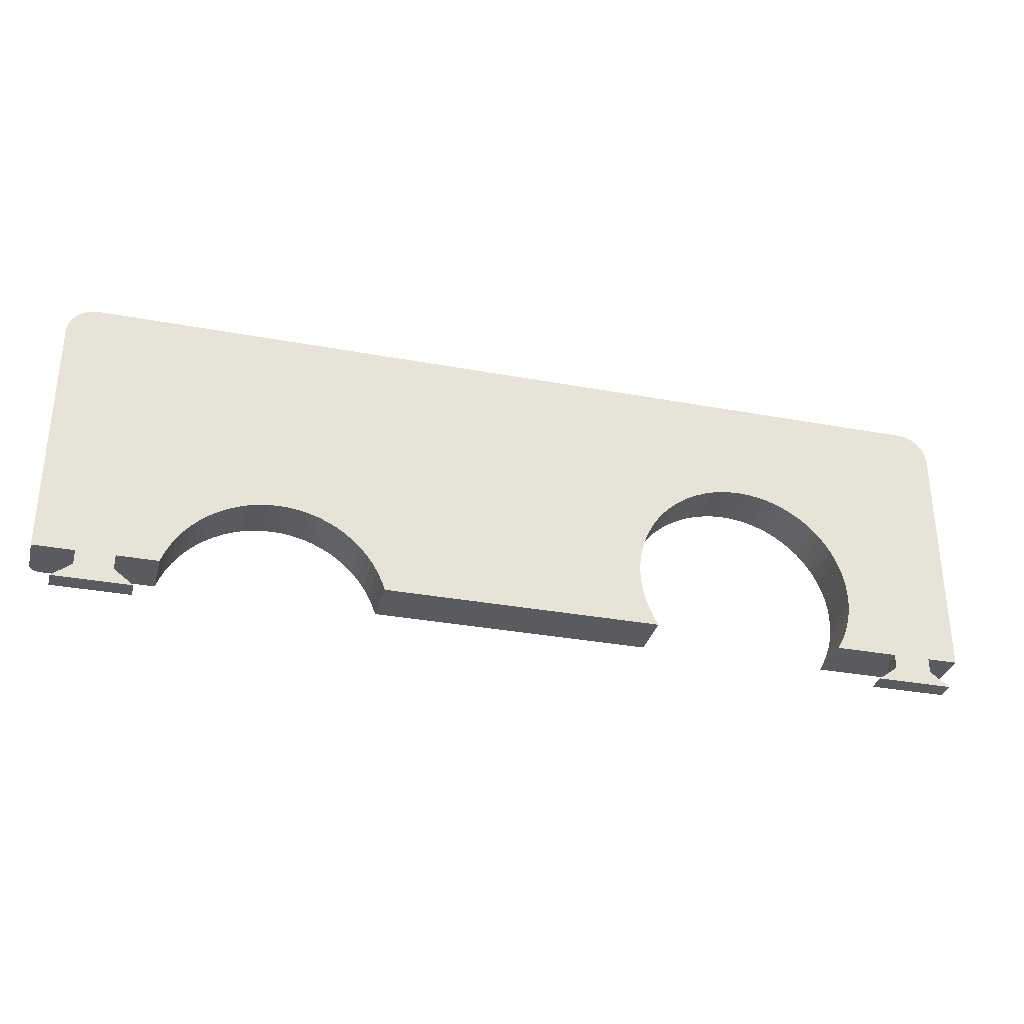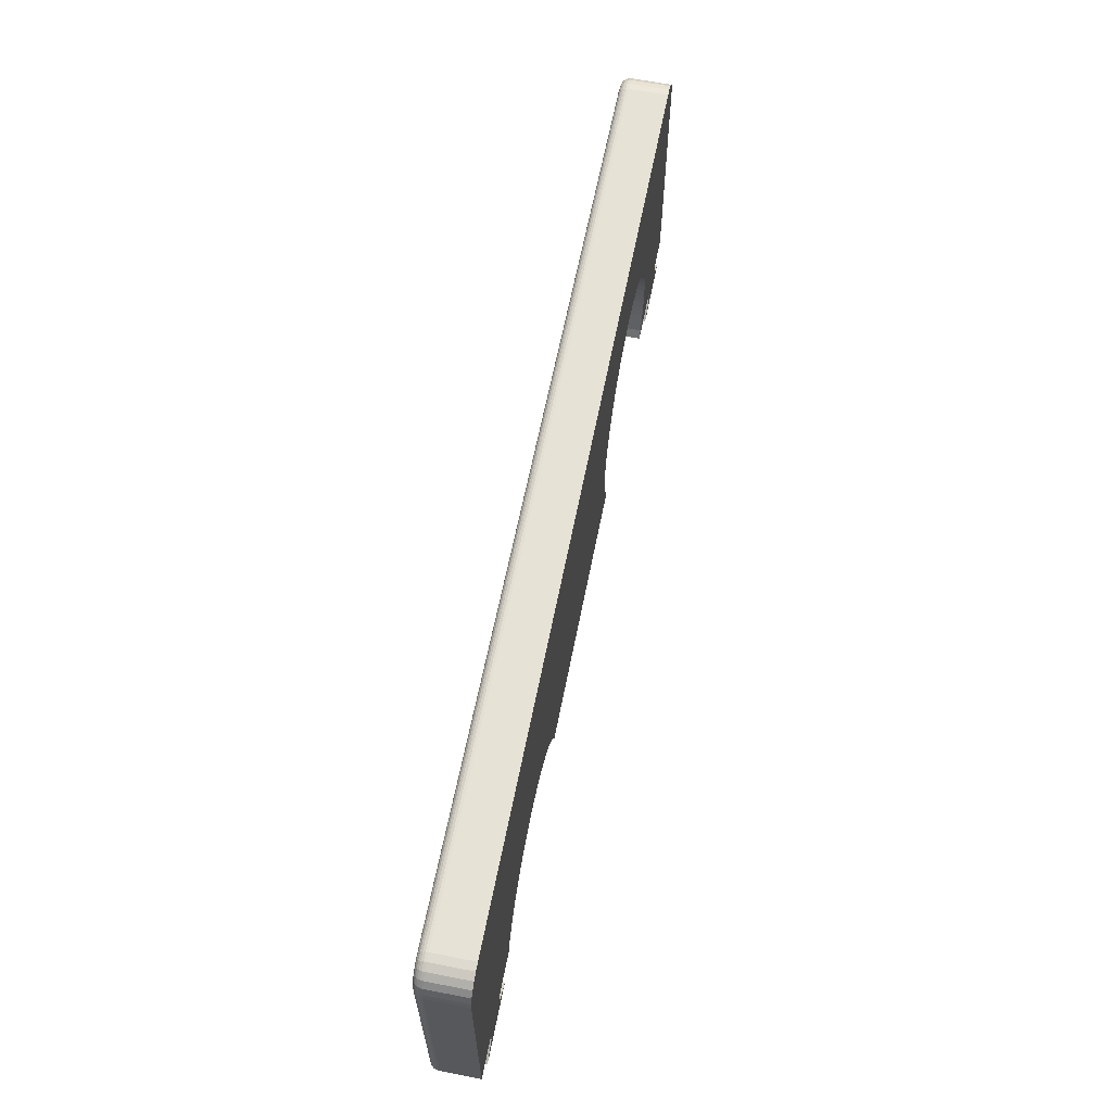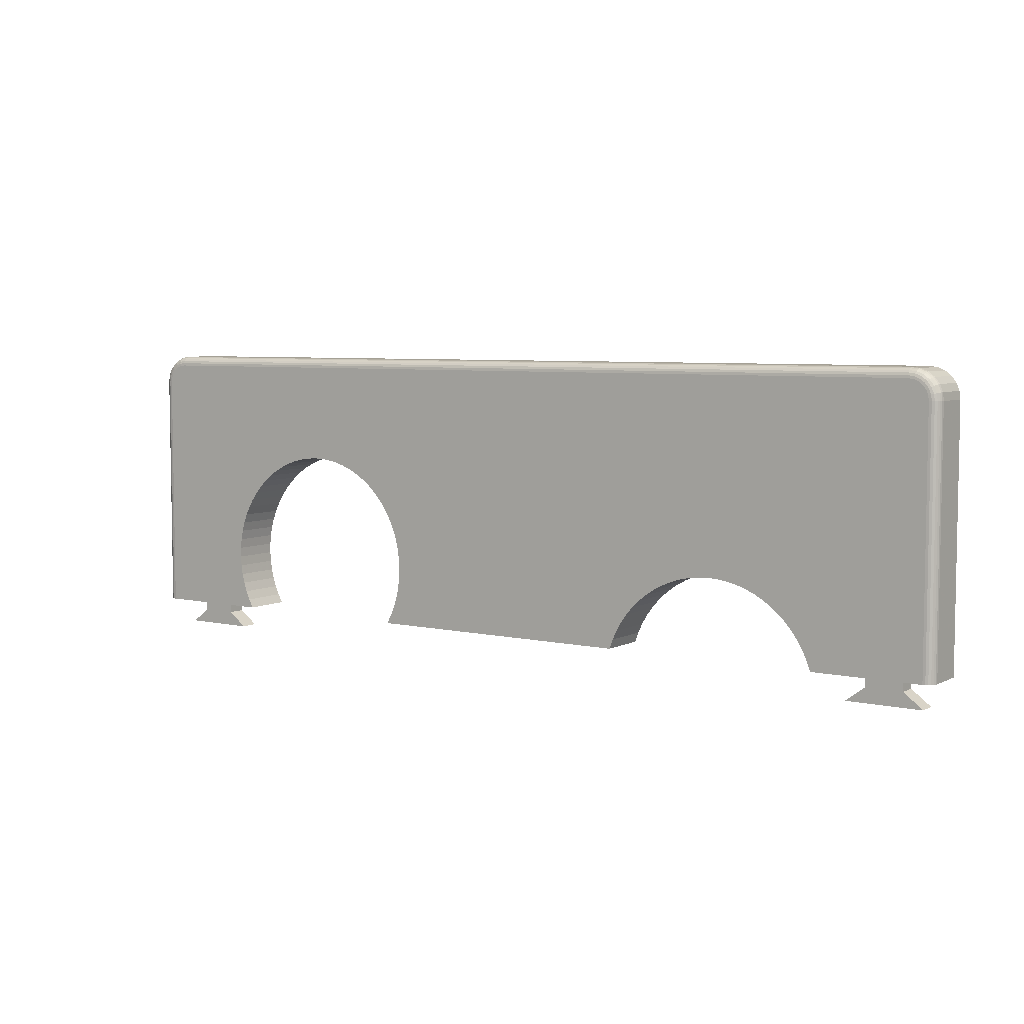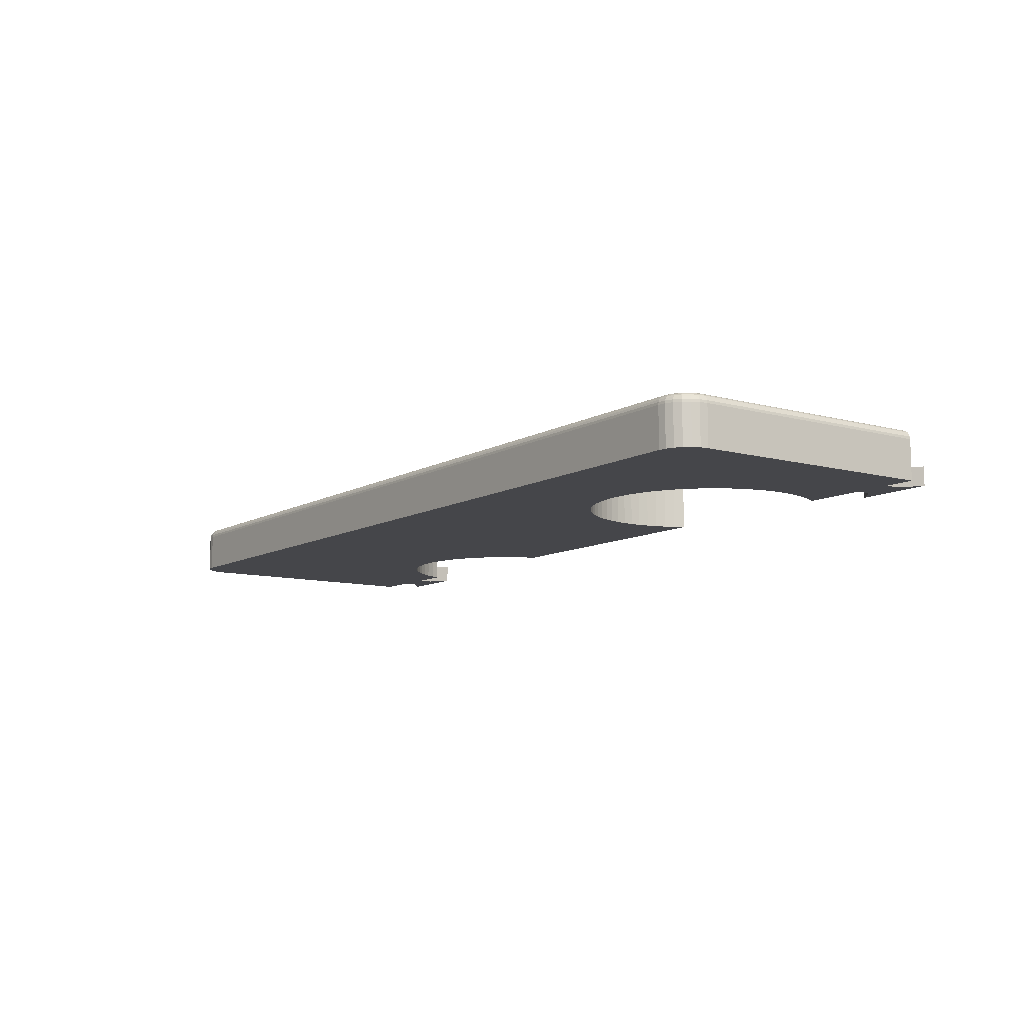
<metadata>
{"format":"obj","ext":"obj","renderer":"f3d","projection":"perspective","resolution":1024,"background":"white","views":[{"elev":-32.5,"azim":165.5,"up":"+Y"},{"elev":63.0,"azim":101.2,"up":"+Y"},{"elev":5.8,"azim":34.5,"up":"+Y"},{"elev":-9.9,"azim":-125.1,"up":"+Z"}]}
</metadata>
<code>
v -2.22e-16 54 4
v -4.441e-16 54 0
v -2.22e-16 28.5 4
v 0 28.5 0
v 0.1022 54.78 0
v 0.4019 55.5 0
v 0.1022 54.78 4
v 0.8787 56.12 0
v 0.4019 55.5 4
v 0.8787 56.12 4
v 1.5 56.6 0
v 1.5 56.6 4
v 2.224 56.9 0
v 2.224 56.9 4
v 3 57 0
v 3 57 4
v 0.03407 28.5 4.259
v 0.03407 54 4.259
v 0.134 28.5 4.5
v 0.134 54 4.5
v 0.2929 28.5 4.707
v 0.2929 54 4.707
v 0.5 28.5 4.866
v 0.5 54 4.866
v 0.7412 28.5 4.966
v 0.7412 54 4.966
v 1 28.5 5
v 1 54 5
v 95 28.5 0
v 90.9 28.5 0
v 95 54 0
v 77.92 34.86 0
v 92 57 0
v 80.34 32.92 0
v 20.87 45.8 0
v 21.87 45.94 0
v 79.59 33.64 0
v 64.41 33.64 0
v 32.94 40.29 0
v 65.22 34.29 0
v 78.78 34.29 0
v 32.39 41.14 0
v 94.9 54.78 0
v 22.88 46 0
v 66.08 34.86 0
v 31.77 41.93 0
v 92.78 56.9 0
v 93.5 56.6 0
v 13.19 28.5 0
v 6.9 28.5 0
v 12.7 29.38 0
v 23.89 45.97 0
v 12.29 30.31 0
v 94.6 55.5 0
v 94.12 56.12 0
v 31.09 42.68 0
v 66.99 35.35 0
v 25.88 45.63 0
v 26.84 45.34 0
v 27.78 44.96 0
v 11.96 31.26 0
v 24.89 45.84 0
v 30.34 43.35 0
v 67.94 35.76 0
v 11.72 32.24 0
v 11.57 33.24 0
v 11.5 34.25 0
v 3.1 28.5 0
v 11.53 35.26 0
v 11.64 36.26 0
v 11.83 37.26 0
v 12.94 40.07 0
v 12.49 39.16 0
v 12.12 38.22 0
v 13.47 40.93 0
v 14.07 41.74 0
v 32.81 28.5 0
v 33.32 29.42 0
v 61.05 28.5 0
v 33.74 30.39 0
v 34.07 31.38 0
v 34.31 32.41 0
v 34.45 33.45 0
v 34.5 34.5 0
v 34.46 35.51 0
v 61.41 29.47 0
v 14.74 42.5 0
v 61.85 30.41 0
v 34.32 36.51 0
v 15.47 43.19 0
v 62.38 31.3 0
v 16.26 43.82 0
v 34.1 37.5 0
v 82.95 28.5 0
v 82.59 29.47 0
v 87.1 28.5 0
v 82.15 30.41 0
v 81.62 31.3 0
v 81.02 32.14 0
v 17.11 44.38 0
v 62.98 32.14 0
v 33.8 38.46 0
v 18 44.85 0
v 18.92 45.25 0
v 63.66 32.92 0
v 33.41 39.39 0
v 29.53 43.96 0
v 28.68 44.5 0
v 19.88 45.57 0
v 77.01 35.35 0
v 76.06 35.76 0
v 75.07 36.08 0
v 74.06 36.31 0
v 73.03 36.45 0
v 72 36.5 0
v 70.97 36.45 0
v 69.94 36.31 0
v 68.93 36.08 0
v 3.1 28.5 1.9
v 6.9 28.5 1.9
v 13.19 28.5 5
v 0.9028 56.1 4.259
v 1.517 56.57 4.259
v 0.8181 54.58 4.966
v 1.068 54.52 5
v 0.5852 54.65 4.866
v 0.3851 54.7 4.707
v 0.8349 55.25 4.866
v 0.6556 55.35 4.707
v 0.9734 56.03 4.5
v 1.086 55.91 4.707
v 1.567 56.48 4.5
v 2.232 56.86 4.259
v 3 56.97 4.259
v 1.268 55 5
v 1.044 55.13 4.966
v 1.586 55.41 5
v 1.232 55.77 4.866
v 1.646 56.34 4.707
v 3 56.87 4.5
v 2.258 56.77 4.5
v 3 56.71 4.707
v 1.403 55.6 4.966
v 1.75 56.17 4.866
v 2.299 56.61 4.707
v 3 56.5 4.866
v 1.871 55.96 4.966
v 2 55.73 5
v 2.353 56.41 4.866
v 2.415 56.18 4.966
v 2.482 55.93 5
v 3 56.26 4.966
v 3 56 5
v 0.1351 54.77 4.259
v 0.2316 54.74 4.5
v 0.4314 55.48 4.259
v 0.5179 55.43 4.5
v 92 57 4
v 93.41 55.41 5
v 92.52 55.93 5
v 93.93 54.52 5
v 92 56 5
v 24.89 45.84 5
v 25.88 45.63 5
v 23.89 45.97 5
v 22.88 46 5
v 26.84 45.34 5
v 27.78 44.96 5
v 66.08 34.86 5
v 32.39 41.14 5
v 65.22 34.29 5
v 12.7 29.38 5
v 66.99 35.35 5
v 31.09 42.68 5
v 31.77 41.93 5
v 12.29 30.31 5
v 11.96 31.26 5
v 67.94 35.76 5
v 30.34 43.35 5
v 11.72 32.24 5
v 11.57 33.24 5
v 11.5 34.25 5
v 68.93 36.08 5
v 11.53 35.26 5
v 11.64 36.26 5
v 11.83 37.26 5
v 12.94 40.07 5
v 13.47 40.93 5
v 12.49 39.16 5
v 12.12 38.22 5
v 14.07 41.74 5
v 61.05 28.5 5
v 33.32 29.42 5
v 32.81 28.5 5
v 33.74 30.39 5
v 34.07 31.38 5
v 34.31 32.41 5
v 34.45 33.45 5
v 34.5 34.5 5
v 61.41 29.47 5
v 34.46 35.51 5
v 14.74 42.5 5
v 61.85 30.41 5
v 34.32 36.51 5
v 15.47 43.19 5
v 62.38 31.3 5
v 34.1 37.5 5
v 16.26 43.82 5
v 94 28.5 5
v 82.59 29.47 5
v 82.95 28.5 5
v 82.15 30.41 5
v 81.62 31.3 5
v 81.02 32.14 5
v 80.34 32.92 5
v 62.98 32.14 5
v 33.8 38.46 5
v 17.11 44.38 5
v 94 54 5
v 79.59 33.64 5
v 18 44.85 5
v 78.78 34.29 5
v 77.92 34.86 5
v 63.66 32.92 5
v 33.41 39.39 5
v 18.92 45.25 5
v 19.88 45.57 5
v 29.53 43.96 5
v 28.68 44.5 5
v 64.41 33.64 5
v 32.94 40.29 5
v 77.01 35.35 5
v 76.06 35.76 5
v 75.07 36.08 5
v 20.87 45.8 5
v 74.06 36.31 5
v 73.03 36.45 5
v 72 36.5 5
v 70.97 36.45 5
v 69.94 36.31 5
v 21.87 45.94 5
v 93 55.73 5
v 93.73 55 5
v 92.78 56.9 4
v 93.5 56.6 4
v 94.12 56.12 4
v 94.6 55.5 4
v 94.9 54.78 4
v 95 54 4
v 95 28.5 4
v 87.1 28.5 1.9
v 90.9 28.5 1.9
v 94.26 28.5 4.966
v 94.5 28.5 4.866
v 94.97 28.5 4.259
v 94.87 28.5 4.5
v 94.71 28.5 4.707
v 1.1 25.5 0
v 3.1 27 0
v 6.9 27 0
v 8.9 25.5 0
v 85.1 25.5 0
v 87.1 27 0
v 92.9 25.5 0
v 90.9 27 0
v 3.1 27 1.9
v 6.9 27 1.9
v 1.1 25.5 1.9
v 8.9 25.5 1.9
v 92 56.97 4.259
v 92 56.87 4.5
v 92 56.71 4.707
v 92 56.5 4.866
v 92 56.26 4.966
v 94.1 56.1 4.259
v 94.57 55.48 4.259
v 92.58 56.18 4.966
v 92.65 56.41 4.866
v 92.7 56.61 4.707
v 93.25 56.17 4.866
v 93.35 56.34 4.707
v 94.03 56.03 4.5
v 93.91 55.91 4.707
v 94.48 55.43 4.5
v 94.86 54.77 4.259
v 94.97 54 4.259
v 93.13 55.96 4.966
v 93.77 55.77 4.866
v 94.34 55.35 4.707
v 94.87 54 4.5
v 94.77 54.74 4.5
v 94.71 54 4.707
v 93.6 55.6 4.966
v 94.17 55.25 4.866
v 94.61 54.7 4.707
v 94.5 54 4.866
v 93.96 55.13 4.966
v 94.41 54.65 4.866
v 94.18 54.58 4.966
v 94.26 54 4.966
v 92.77 56.86 4.259
v 92.74 56.77 4.5
v 93.48 56.57 4.259
v 93.43 56.48 4.5
v 87.1 27 1.9
v 92.9 25.5 1.9
v 85.1 25.5 1.9
v 90.9 27 1.9
f 1 2 3
f 2 4 3
f 5 2 1
f 6 5 7
f 5 1 7
f 8 6 9
f 6 7 9
f 8 9 10
f 11 8 12
f 8 10 12
f 13 11 14
f 11 12 14
f 15 13 16
f 13 14 16
f 1 3 17
f 18 17 19
f 18 1 17
f 20 19 21
f 20 18 19
f 22 21 23
f 22 20 21
f 24 23 25
f 24 22 23
f 26 25 27
f 26 24 25
f 28 26 27
f 29 30 31
f 32 33 31
f 30 34 31
f 35 15 36
f 34 37 31
f 38 39 40
f 37 41 31
f 41 32 31
f 39 42 40
f 31 33 43
f 36 15 44
f 40 42 45
f 42 46 45
f 33 47 48
f 43 33 48
f 49 50 51
f 44 15 52
f 51 50 53
f 54 43 55
f 43 48 55
f 46 56 57
f 58 15 33
f 59 58 33
f 60 59 33
f 45 46 57
f 53 50 61
f 52 15 62
f 56 63 64
f 61 50 65
f 57 56 64
f 62 15 58
f 65 50 66
f 66 50 67
f 50 68 67
f 67 68 69
f 68 4 70
f 69 68 70
f 70 4 71
f 71 4 2
f 72 73 2
f 73 74 2
f 74 71 2
f 72 2 75
f 75 2 76
f 2 5 6
f 77 78 79
f 78 80 79
f 80 81 79
f 2 6 8
f 81 82 79
f 82 83 79
f 83 84 79
f 84 85 86
f 76 2 87
f 79 84 86
f 8 11 13
f 86 85 88
f 85 89 88
f 2 8 15
f 87 2 15
f 90 87 15
f 8 13 15
f 88 89 91
f 90 15 92
f 89 93 91
f 94 95 96
f 95 97 96
f 97 98 96
f 98 99 96
f 92 15 100
f 96 99 30
f 91 93 101
f 93 102 101
f 99 34 30
f 100 15 103
f 103 15 104
f 101 102 105
f 102 106 105
f 63 107 33
f 107 108 33
f 108 60 33
f 64 63 33
f 104 15 109
f 32 110 33
f 110 111 33
f 111 112 33
f 112 113 33
f 109 15 35
f 113 114 33
f 105 106 38
f 114 115 33
f 106 39 38
f 115 116 33
f 116 117 33
f 117 118 33
f 118 64 33
f 3 4 119
f 4 68 119
f 17 3 23
f 19 17 23
f 21 19 23
f 25 23 27
f 3 119 27
f 23 3 27
f 27 119 120
f 120 50 49
f 120 49 121
f 27 120 121
f 10 122 123
f 24 26 124
f 26 125 124
f 126 24 124
f 127 126 128
f 129 127 128
f 130 129 131
f 129 128 131
f 123 130 132
f 14 12 133
f 16 14 133
f 134 16 133
f 12 123 133
f 123 132 133
f 125 135 136
f 135 137 136
f 128 126 136
f 124 125 136
f 126 124 136
f 131 128 138
f 128 136 138
f 26 28 125
f 130 131 139
f 132 130 139
f 140 134 141
f 142 140 141
f 134 133 141
f 133 132 141
f 136 137 143
f 138 136 143
f 131 138 144
f 139 131 144
f 141 132 145
f 146 142 145
f 142 141 145
f 132 139 145
f 138 143 147
f 137 148 147
f 144 138 147
f 143 137 147
f 139 144 149
f 145 139 149
f 146 145 149
f 146 149 150
f 147 148 150
f 149 144 150
f 144 147 150
f 148 151 150
f 152 146 150
f 151 152 150
f 152 151 153
f 1 18 154
f 7 1 154
f 18 20 155
f 154 18 155
f 9 7 156
f 10 9 156
f 7 154 156
f 20 22 127
f 155 20 127
f 156 154 157
f 154 155 157
f 10 156 122
f 156 157 122
f 22 24 126
f 127 22 126
f 157 155 129
f 155 127 129
f 157 129 130
f 122 157 130
f 12 10 123
f 122 130 123
f 158 15 16
f 158 33 15
f 159 160 161
f 162 153 163
f 162 163 164
f 165 153 166
f 162 164 167
f 162 167 168
f 169 170 171
f 172 27 121
f 173 174 175
f 176 27 172
f 173 175 169
f 163 153 165
f 177 27 176
f 178 179 174
f 178 174 173
f 180 27 177
f 181 27 180
f 182 27 181
f 183 179 178
f 184 27 182
f 185 27 184
f 186 27 185
f 28 27 186
f 28 187 188
f 28 189 187
f 28 190 189
f 28 186 190
f 191 28 188
f 192 193 194
f 192 195 193
f 192 196 195
f 192 197 196
f 192 198 197
f 192 199 198
f 200 201 199
f 202 28 191
f 200 199 192
f 203 204 201
f 151 125 28
f 151 135 125
f 151 137 135
f 151 148 137
f 203 201 200
f 153 28 202
f 153 202 205
f 153 151 28
f 206 207 204
f 208 153 205
f 209 210 211
f 206 204 203
f 209 212 210
f 209 213 212
f 209 214 213
f 209 215 214
f 216 217 207
f 218 153 208
f 219 215 209
f 216 207 206
f 219 220 215
f 221 153 218
f 219 222 220
f 219 223 222
f 224 225 217
f 226 153 221
f 224 217 216
f 227 153 226
f 162 228 179
f 162 229 228
f 162 168 229
f 162 179 183
f 162 223 219
f 230 231 225
f 162 232 223
f 162 233 232
f 162 234 233
f 235 153 227
f 162 236 234
f 162 237 236
f 162 238 237
f 162 239 238
f 230 225 224
f 162 240 239
f 162 183 240
f 160 162 219
f 171 231 230
f 241 153 235
f 171 170 231
f 161 160 219
f 166 153 241
f 159 242 160
f 169 175 170
f 159 161 243
f 33 158 244
f 47 33 244
f 48 47 245
f 47 244 245
f 55 48 246
f 48 245 246
f 54 55 247
f 55 246 247
f 43 54 248
f 54 247 248
f 31 43 249
f 43 248 249
f 250 31 249
f 250 29 31
f 211 94 251
f 94 96 251
f 252 30 29
f 251 252 209
f 211 251 209
f 209 252 250
f 252 29 250
f 253 209 254
f 250 255 256
f 209 250 256
f 254 209 256
f 254 256 257
f 258 259 260
f 258 260 261
f 259 68 50
f 260 259 50
f 262 263 264
f 263 265 264
f 263 96 30
f 265 263 30
f 67 182 181
f 66 67 181
f 44 52 166
f 52 165 166
f 66 181 180
f 65 66 180
f 85 84 199
f 36 44 241
f 35 36 241
f 44 166 241
f 65 180 177
f 61 65 177
f 89 85 201
f 85 199 201
f 35 241 235
f 61 177 176
f 53 61 176
f 51 53 176
f 109 35 227
f 89 201 204
f 35 235 227
f 51 176 172
f 89 204 207
f 51 172 121
f 104 109 226
f 49 51 121
f 93 89 207
f 102 93 207
f 109 227 226
f 103 104 221
f 102 207 217
f 104 226 221
f 100 103 218
f 92 100 218
f 102 217 225
f 103 221 218
f 106 102 225
f 92 218 208
f 106 225 231
f 39 106 231
f 42 39 231
f 90 92 205
f 42 231 170
f 92 208 205
f 87 90 202
f 42 170 175
f 46 42 175
f 56 46 175
f 90 205 202
f 87 202 191
f 56 175 174
f 76 87 191
f 76 191 188
f 56 174 179
f 63 56 179
f 75 76 188
f 75 188 187
f 63 179 228
f 107 63 228
f 72 75 187
f 72 187 189
f 107 228 229
f 108 107 229
f 73 72 189
f 60 108 229
f 73 189 190
f 60 229 168
f 74 73 190
f 71 74 190
f 71 190 186
f 60 168 167
f 59 60 167
f 71 186 185
f 70 71 185
f 59 167 164
f 58 59 164
f 70 185 184
f 69 70 184
f 58 164 163
f 62 58 163
f 52 62 163
f 69 184 182
f 67 69 182
f 52 163 165
f 64 183 178
f 64 178 173
f 57 64 173
f 45 57 173
f 45 173 169
f 95 94 210
f 94 211 210
f 45 169 171
f 40 45 171
f 97 95 212
f 95 210 212
f 40 171 230
f 38 40 230
f 98 97 213
f 105 38 230
f 97 212 213
f 105 230 224
f 99 98 214
f 34 99 214
f 98 213 214
f 101 105 216
f 105 224 216
f 34 214 215
f 91 101 206
f 88 91 206
f 101 216 206
f 37 34 220
f 41 37 220
f 34 215 220
f 88 206 203
f 86 88 200
f 79 86 200
f 41 220 222
f 88 203 200
f 79 200 192
f 32 41 223
f 110 32 223
f 41 222 223
f 110 223 232
f 110 232 233
f 111 110 233
f 111 233 234
f 112 111 234
f 112 234 236
f 113 112 236
f 114 113 236
f 114 236 237
f 114 237 238
f 115 114 238
f 115 238 239
f 116 115 239
f 117 116 239
f 117 239 240
f 117 240 183
f 118 117 183
f 64 118 183
f 78 77 193
f 77 194 193
f 80 78 195
f 78 193 195
f 81 80 196
f 82 81 196
f 80 195 196
f 82 196 197
f 83 82 198
f 84 83 198
f 82 197 198
f 84 198 199
f 77 79 192
f 194 77 192
f 266 119 68
f 266 68 259
f 267 266 268
f 269 267 268
f 120 119 266
f 120 266 267
f 120 267 260
f 120 260 50
f 270 16 134
f 270 158 16
f 271 134 140
f 271 140 142
f 271 270 134
f 272 271 142
f 273 142 146
f 273 272 142
f 274 146 152
f 274 273 146
f 162 152 153
f 162 274 152
f 246 275 276
f 273 274 277
f 274 160 277
f 278 273 277
f 279 278 280
f 281 279 280
f 282 281 283
f 281 280 283
f 276 282 284
f 248 247 285
f 249 248 285
f 286 249 285
f 247 276 285
f 276 284 285
f 160 242 287
f 242 159 287
f 280 278 287
f 277 160 287
f 278 277 287
f 283 280 288
f 280 287 288
f 274 162 160
f 282 283 289
f 284 282 289
f 290 286 291
f 292 290 291
f 286 285 291
f 285 284 291
f 287 159 293
f 288 287 293
f 283 288 294
f 289 283 294
f 291 284 295
f 296 292 295
f 292 291 295
f 284 289 295
f 288 293 297
f 159 243 297
f 294 288 297
f 293 159 297
f 289 294 298
f 295 289 298
f 296 295 298
f 296 298 299
f 297 243 299
f 298 294 299
f 294 297 299
f 243 161 299
f 300 296 299
f 161 300 299
f 300 161 219
f 158 270 301
f 244 158 301
f 270 271 302
f 301 270 302
f 245 244 303
f 246 245 303
f 244 301 303
f 271 272 279
f 302 271 279
f 303 301 304
f 301 302 304
f 246 303 275
f 303 304 275
f 272 273 278
f 279 272 278
f 304 302 281
f 302 279 281
f 304 281 282
f 275 304 282
f 247 246 276
f 275 282 276
f 255 249 286
f 255 250 249
f 256 286 290
f 256 290 292
f 256 255 286
f 257 292 296
f 257 256 292
f 254 296 300
f 254 257 296
f 253 300 219
f 253 254 300
f 209 253 219
f 305 251 96
f 305 96 263
f 306 305 307
f 306 308 305
f 252 251 305
f 252 305 308
f 252 308 265
f 252 265 30
f 266 259 258
f 268 266 258
f 268 258 261
f 269 268 261
f 269 261 260
f 267 269 260
f 305 263 262
f 307 305 262
f 307 262 264
f 306 307 264
f 306 264 265
f 308 306 265

</code>
